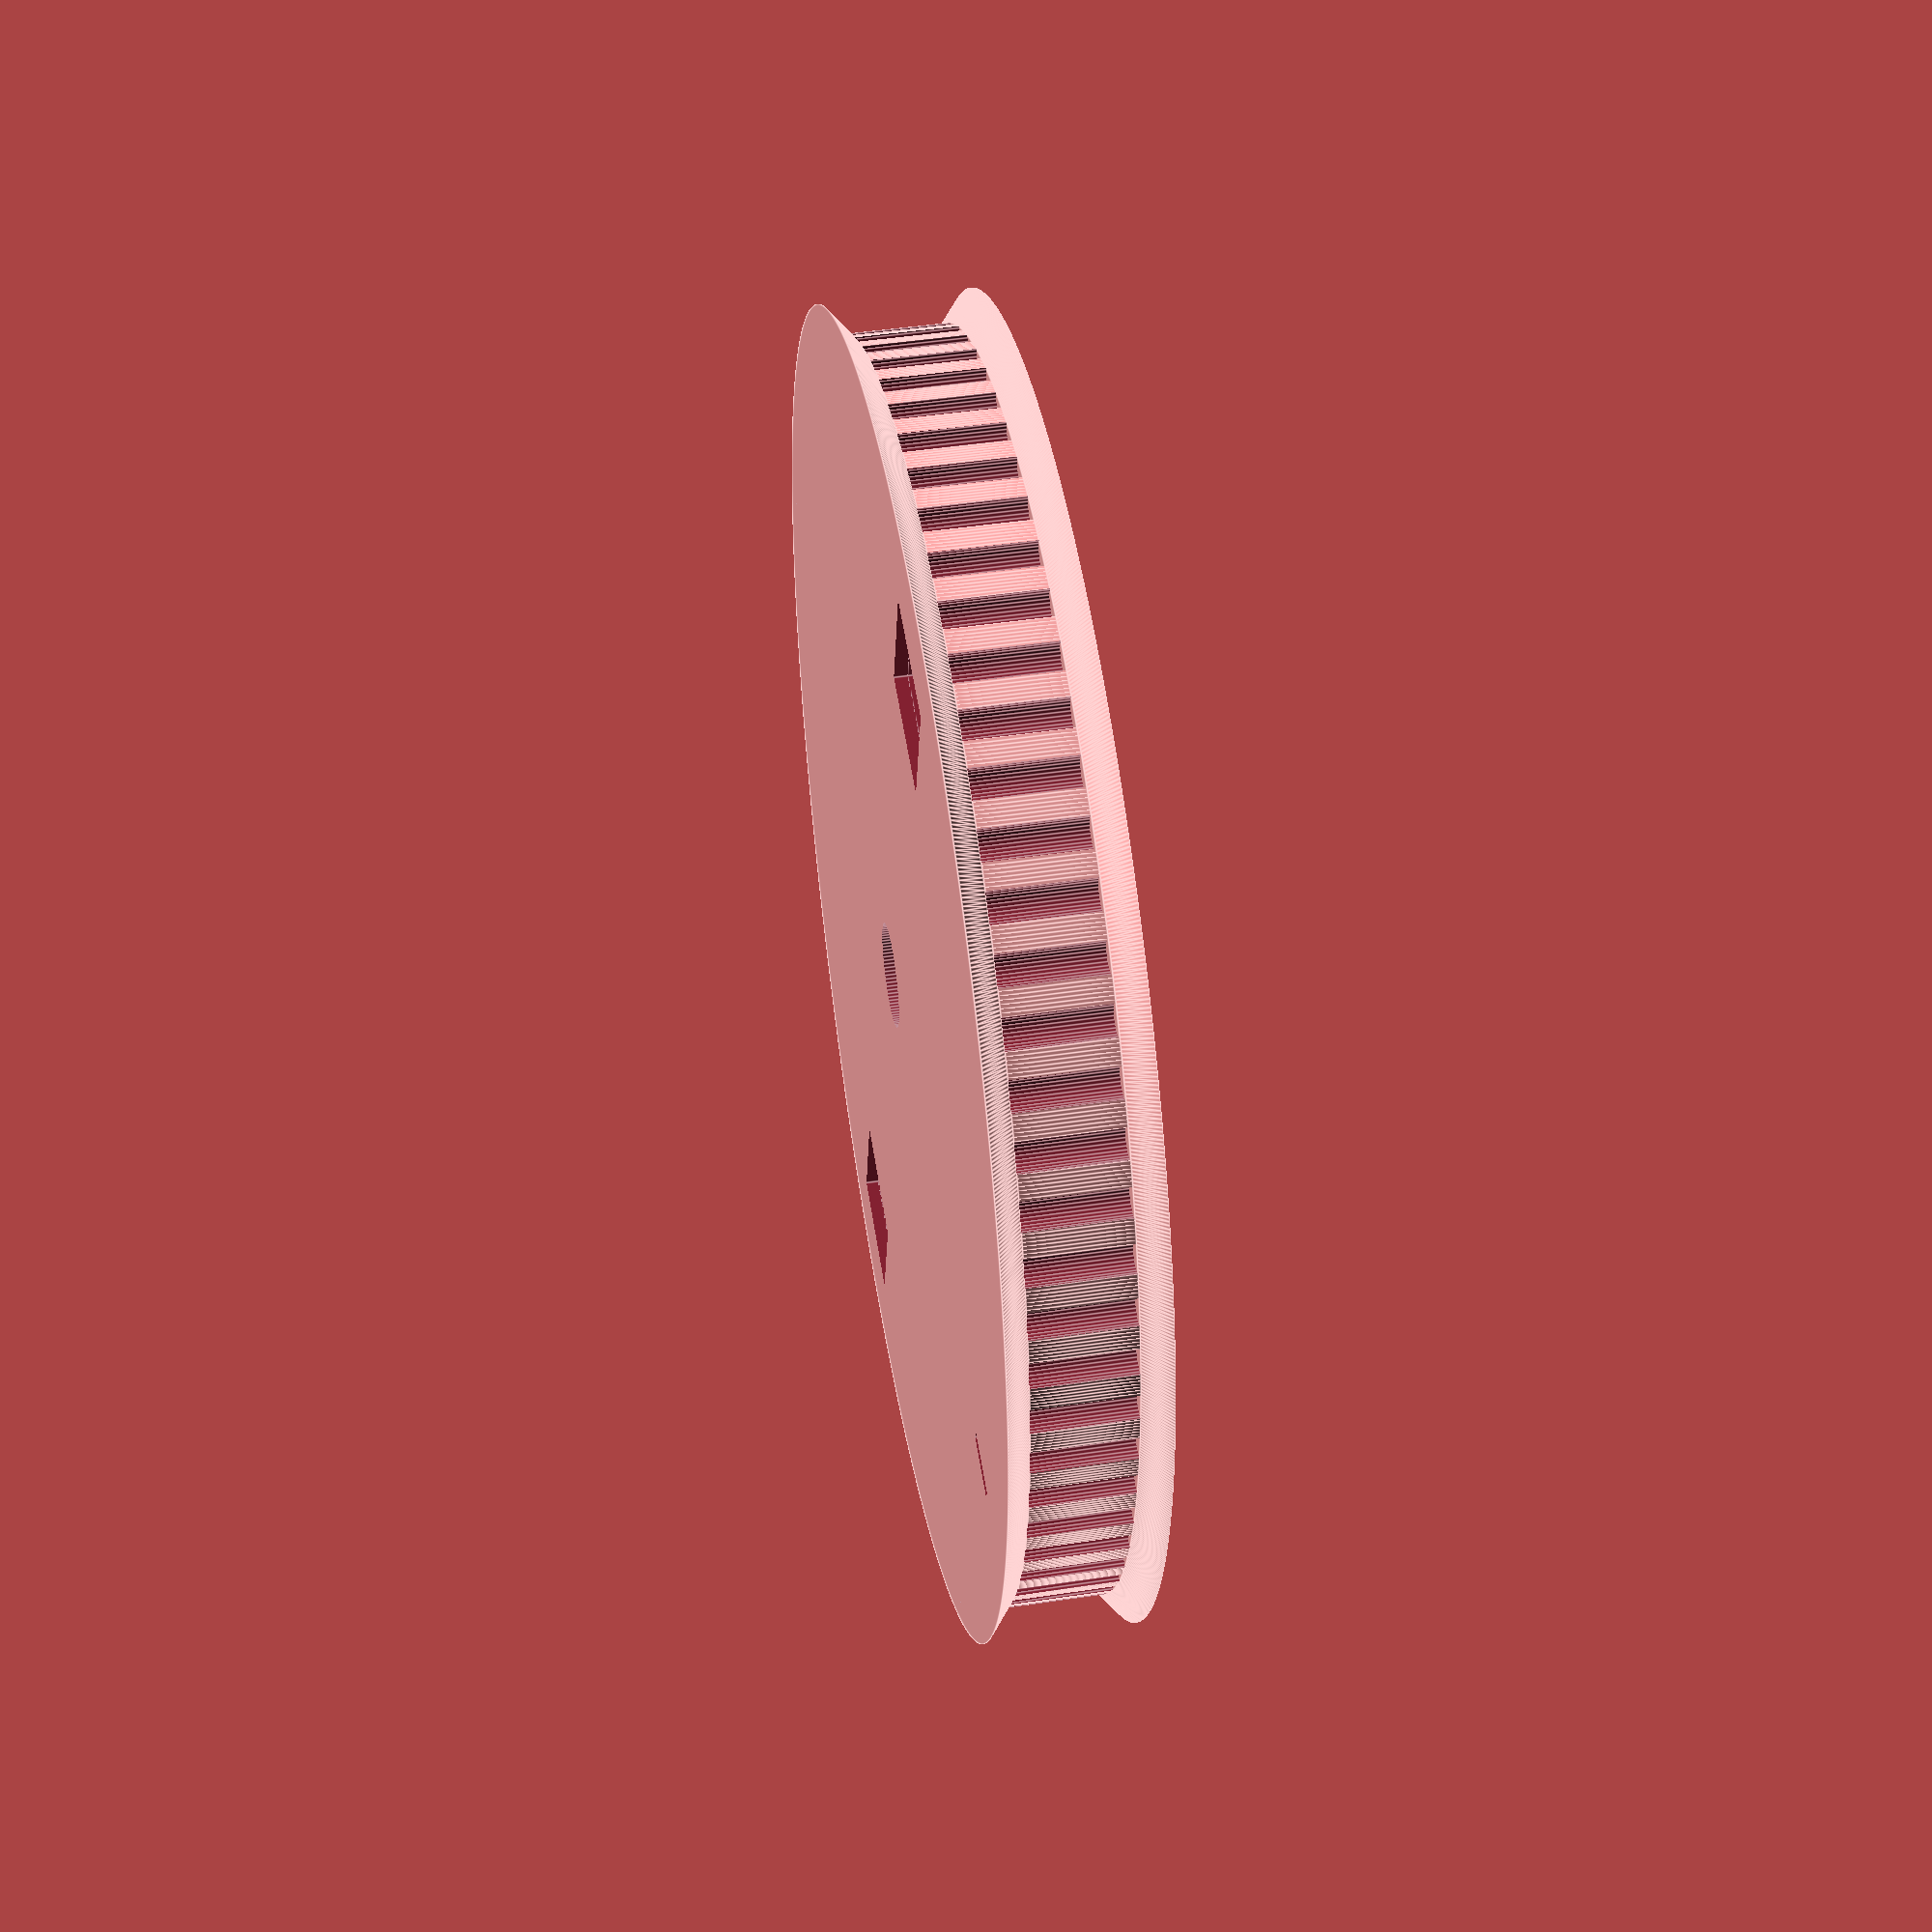
<openscad>
$fa = .3;	// minimum angle 
$fs = .3;	// minimum size 
rotate([180,0,0]){
    difference(){
        translate([0,0,8])cylinder(h=2,d1=100,d2=105);
        cylinder(h=19,d=8.3);
        translate([40,0,9]){
            cube([5,1,5]);
        }
        translate([0,40,0]){
            cube([10,10,30], center=true);
        }
        translate([0,-40,0]){
            cube([10,10,30], center=true);
        }
    }
    difference(){
        translate([0,0,-2])cylinder(h=2,d1=105,d2=100);
        cylinder(h=19,d=8.3);
        translate([40,0,9]){
            cube([5,1,5]);
        }
        translate([0,40,0]){
            cube([10,10,30], center=true);
        }
        translate([0,-40,0]){
            cube([10,10,30], center=true);
        }
        cylinder(h=10,d=22.3,center=true);
        cylinder(h=9,d=8.3);
    }
    difference(){
        cylinder(h=8,d=100);
        for(i=[0:5:360]){
            translate([cos(i)*49.6,sin(i)*49.6]){
                    cylinder(h=20,d=2.5,center=true);
            }
        };
        cylinder(h=10,d=22.3,center=true);
        cylinder(h=9,d=8.3);
//        difference(){
//            cylinder(h=3,d=60, center=true);
//            cylinder(h=3,d=58.4, center=true);
//        }
        translate([0,40,0]){
            cube([10,10,18], center=true);
        }
        translate([0,-40,0]){
            cube([10,10,18], center=true);
        }
    }
}
</openscad>
<views>
elev=134.2 azim=345.5 roll=279.8 proj=p view=edges
</views>
